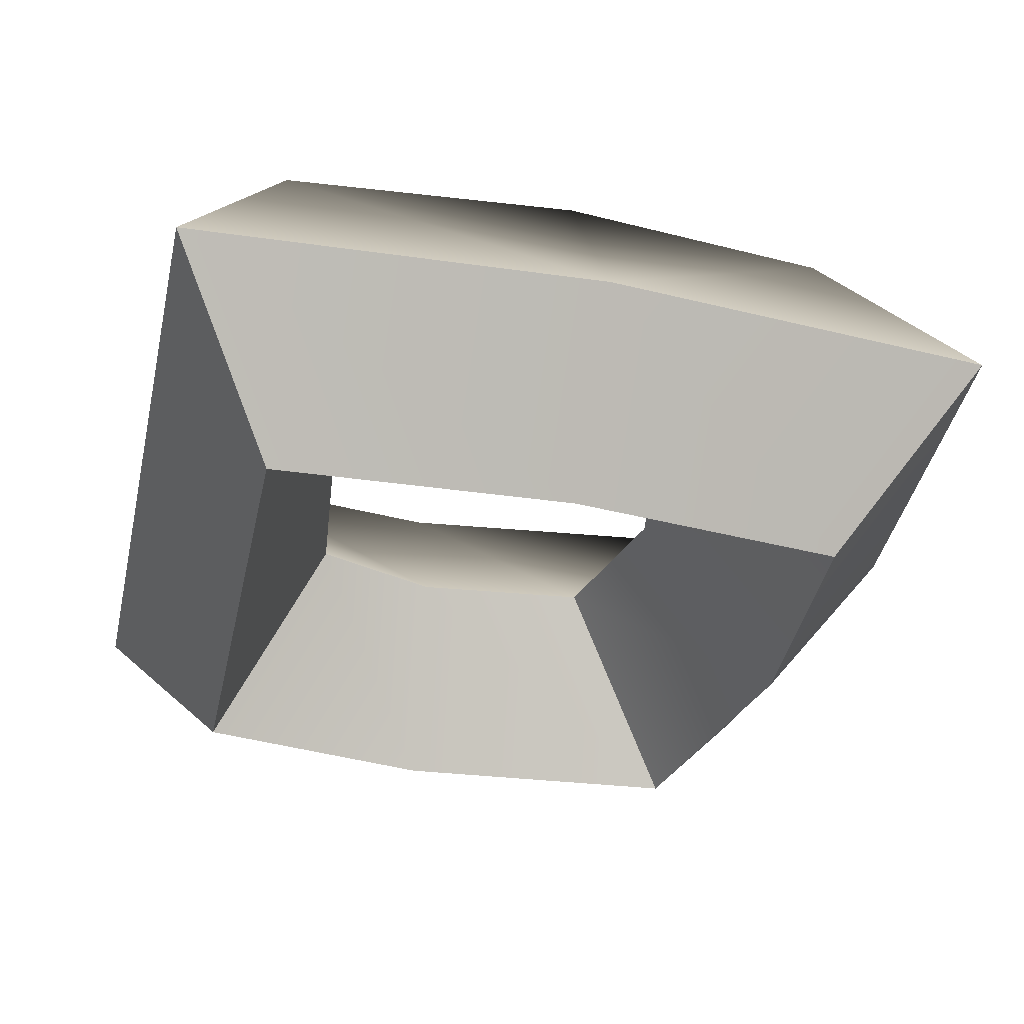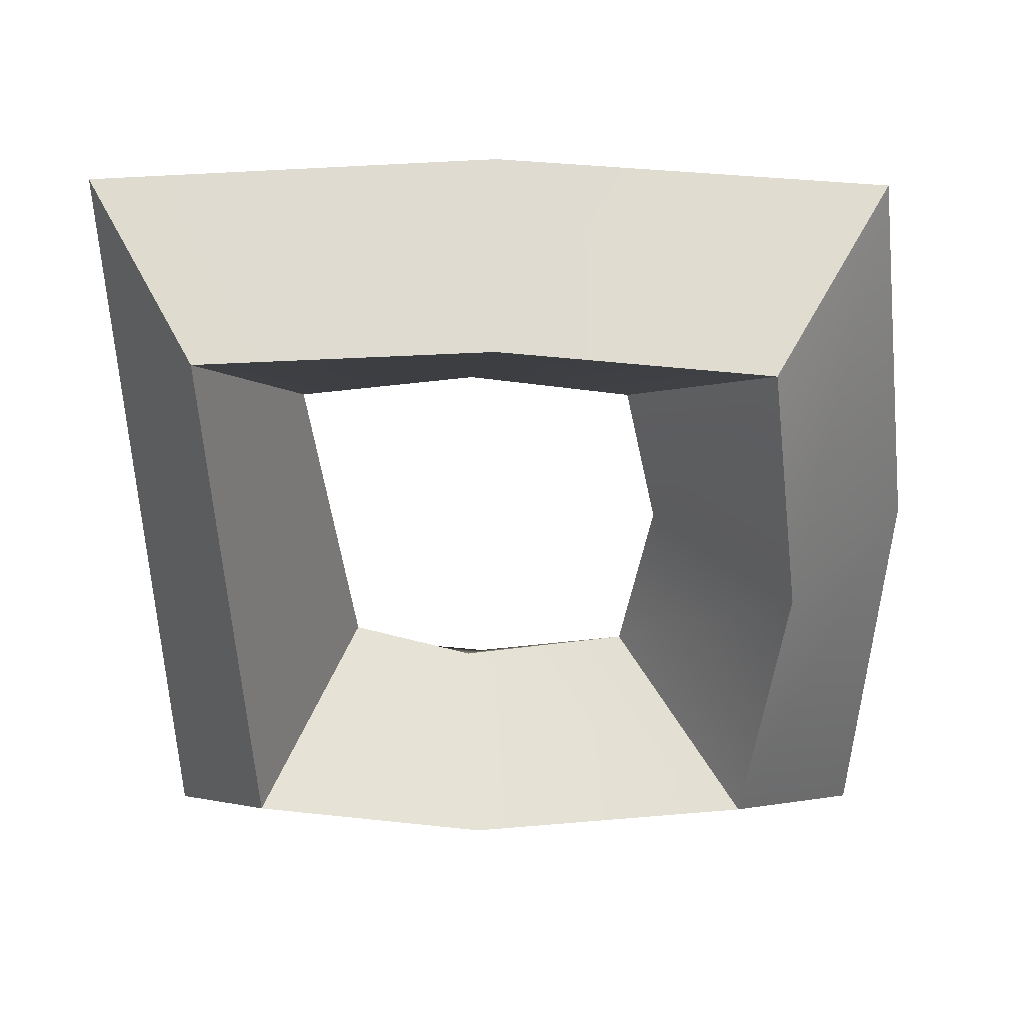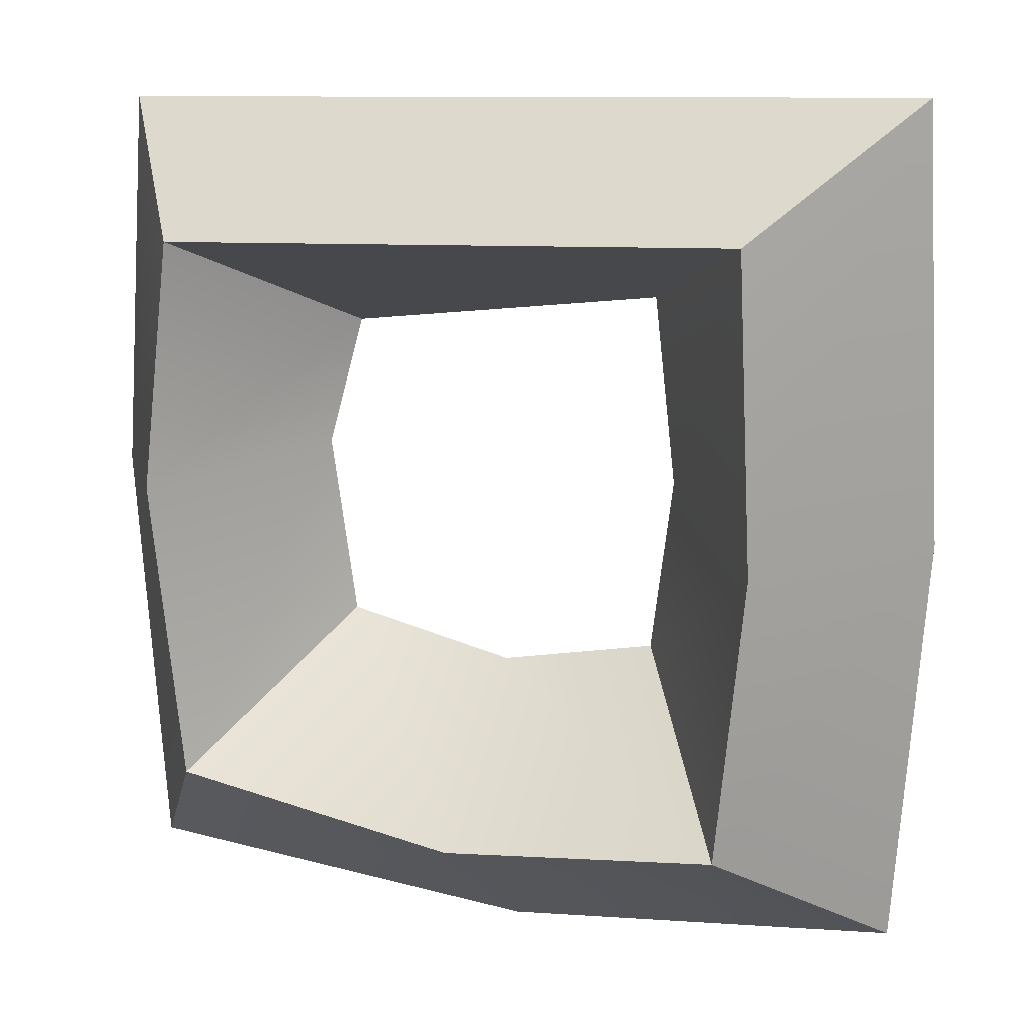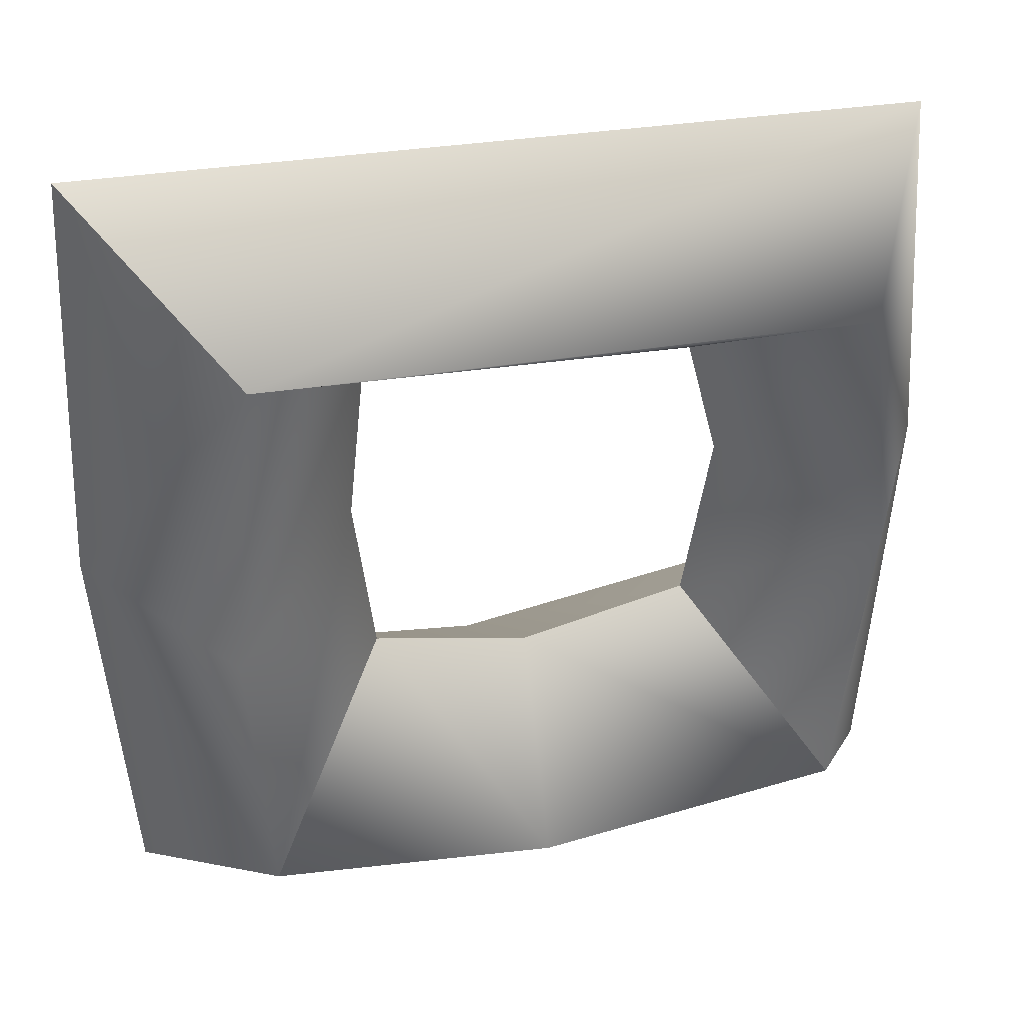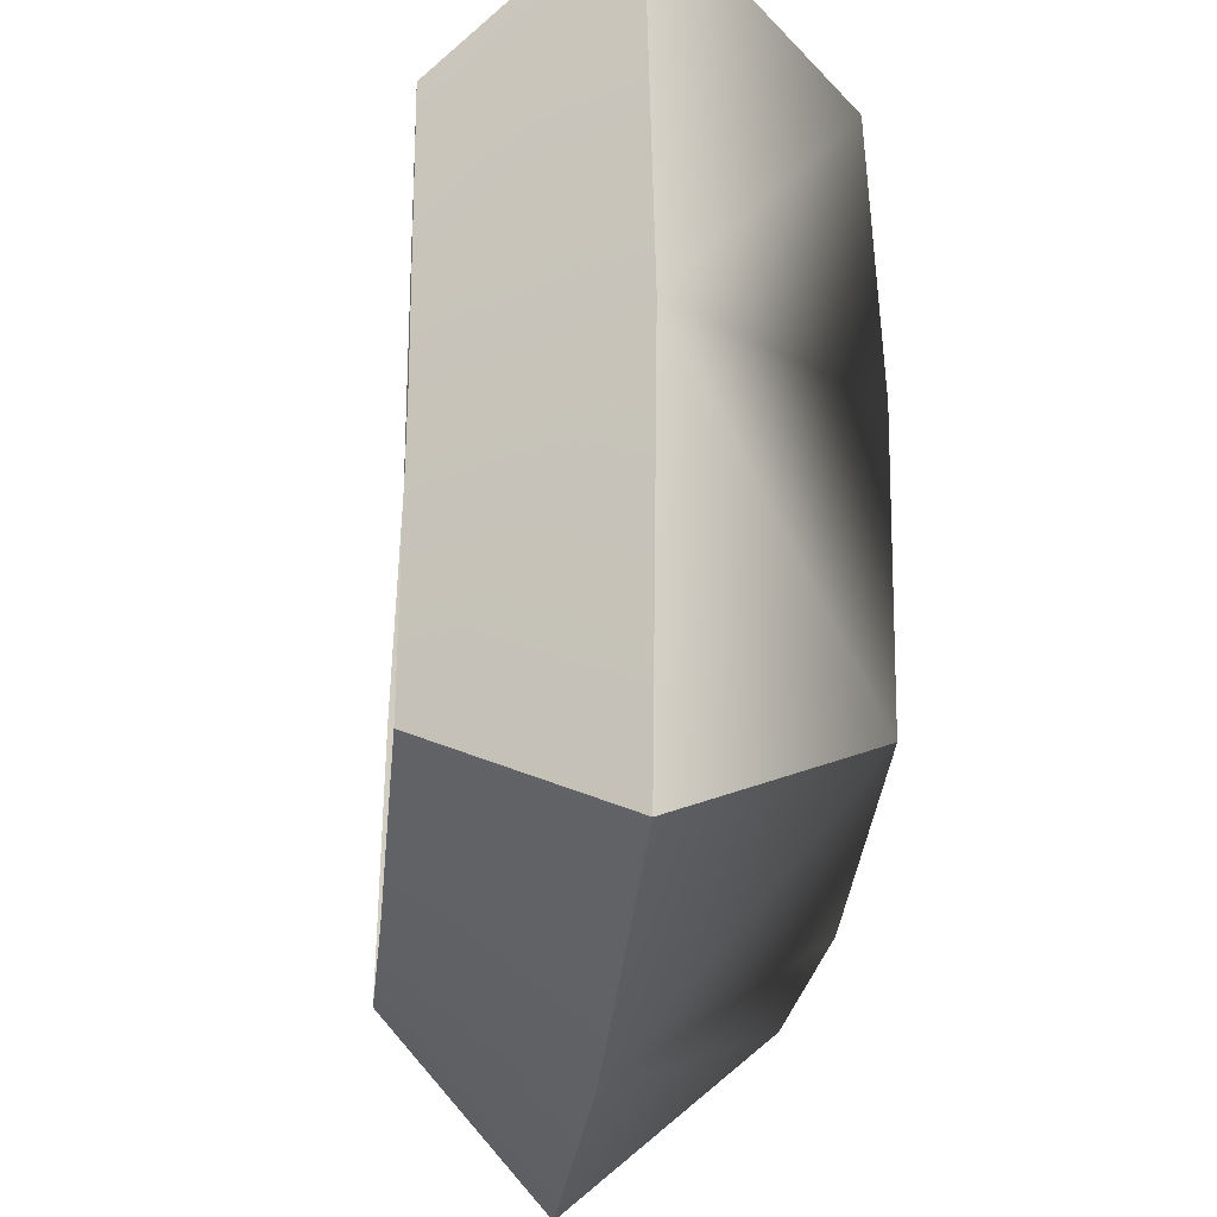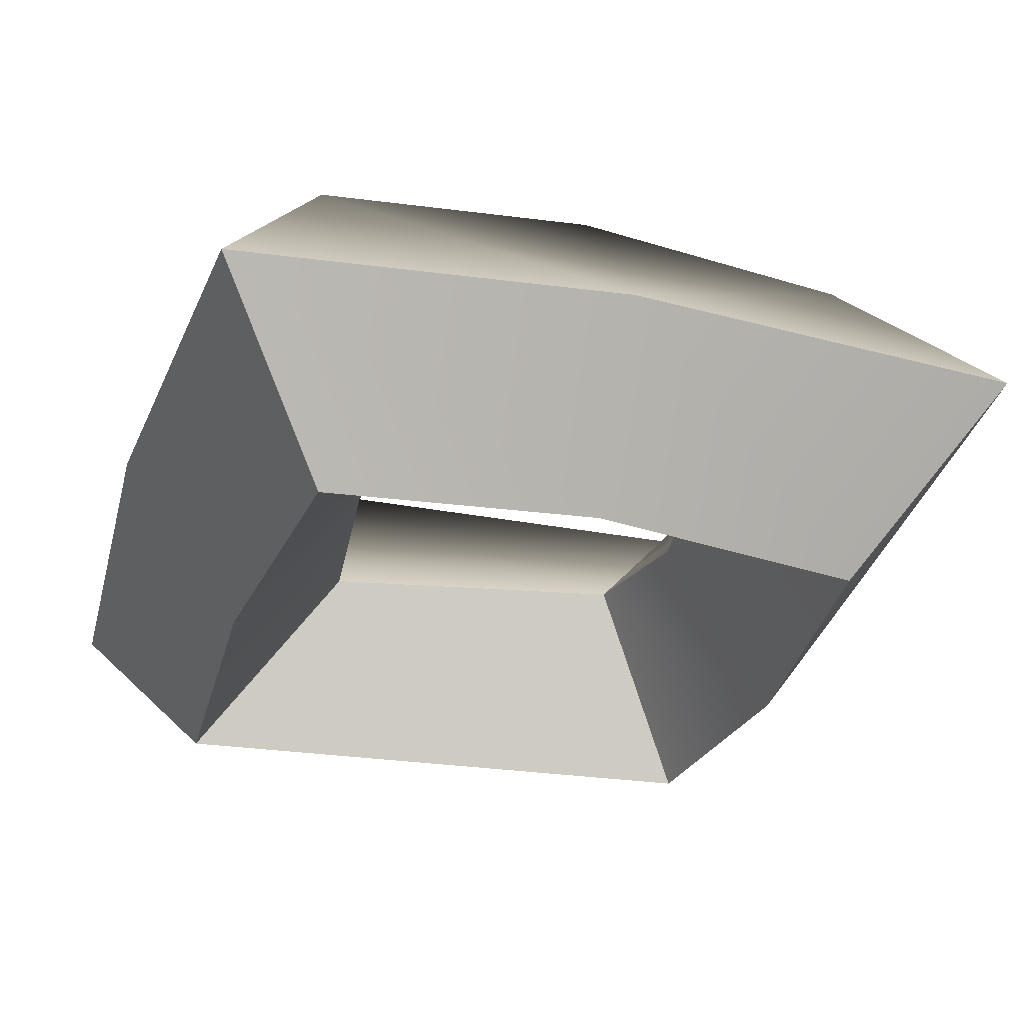
<metadata>
{"format":"obj","ext":"obj","renderer":"f3d","projection":"perspective","resolution":1024,"background":"white","views":[{"elev":-32.8,"azim":75.0,"up":"+Y"},{"elev":-57.5,"azim":89.9,"up":"+Y"},{"elev":16.2,"azim":22.3,"up":"+Z"},{"elev":37.6,"azim":164.8,"up":"+Z"},{"elev":-29.4,"azim":84.4,"up":"+Z"},{"elev":-31.5,"azim":162.8,"up":"+Y"}]}
</metadata>
<code>
o model_49
v 0.2036 -0.00661 0.06766
v 0.1402 0.08883 0.01068
v -0.1967 -0.00661 0.0509
v -0.1434 0.0874 -0.00273
v -0.2101 -0.00661 -0.1368
v -0.1567 0.0874 -0.1267
v -0.14 0.08883 -0.2742
v 0.2002 -0.005186 -0.3346
v 0.1435 0.08883 -0.2742
v 0.2136 -0.003762 -0.1368
v 0.1535 0.09025 -0.1368
v 0.1402 0.08883 0.01068
v 0.07347 0.004785 -0.0329
v 0.08348 0.00621 -0.1234
v 0.1435 -0.09065 0.01068
v 0.1502 -0.08923 -0.1368
v 0.07347 0.004785 -0.2072
v 0.1369 -0.08923 -0.2742
v 0.1435 0.08883 -0.2742
v 0.006752 0.08883 -0.291
v 0.07347 0.004785 -0.2072
v -0.003256 0.004785 -0.2239
v -0.14 0.08883 -0.2742
v -0.08666 0.004785 -0.2072
v 0.07347 0.004785 -0.2072
v -0.003256 0.004785 -0.2239
v 0.1369 -0.08923 -0.2742
v 0.003416 -0.08923 -0.291
v -0.08666 0.004785 -0.2072
v -0.1367 -0.08923 -0.2709
v 0.1435 -0.09065 0.01068
v -0.14 -0.08496 -0.006082
v 0.07347 0.004785 -0.0329
v -0.08332 0.009059 -0.05636
v -0.1434 0.0874 -0.00273
v 0.1402 0.08883 0.01068
v -0.08332 0.009059 -0.05636
v 0.07347 0.004785 -0.0329
v 0.1402 0.08883 0.01068
v 0.1535 0.09025 -0.1368
v 0.07347 0.004785 -0.0329
v 0.08348 0.00621 -0.1234
v 0.1435 0.08883 -0.2742
v 0.07347 0.004785 -0.2072
v -0.08666 0.004785 -0.2072
v -0.1 0.00621 -0.12
v -0.1367 -0.08923 -0.2709
v -0.1534 -0.0878 -0.1267
v -0.08332 0.009059 -0.05636
v -0.14 -0.08496 -0.006082
v -0.14 0.08883 -0.2742
v -0.1567 0.0874 -0.1267
v -0.08666 0.004785 -0.2072
v -0.1 0.00621 -0.12
v -0.1434 0.0874 -0.00273
v -0.08332 0.009059 -0.05636
v -0.1967 -0.00661 0.0509
v -0.2101 -0.00661 -0.1368
v -0.14 -0.08496 -0.006082
v -0.1534 -0.0878 -0.1267
v -0.1967 -0.005186 -0.3446
v -0.1367 -0.08923 -0.2709
v -0.1967 -0.005186 -0.3446
v 0.006752 -0.005186 -0.358
v -0.1367 -0.08923 -0.2709
v 0.003416 -0.08923 -0.291
v 0.2002 -0.005186 -0.3346
v 0.1369 -0.08923 -0.2742
v -0.14 -0.08496 -0.006082
v 0.1435 -0.09065 0.01068
v -0.1967 -0.00661 0.0509
v 0.2036 -0.00661 0.06766
v 0.1435 -0.09065 0.01068
v 0.1502 -0.08923 -0.1368
v 0.2036 -0.00661 0.06766
v 0.2136 -0.003762 -0.1368
v 0.1369 -0.08923 -0.2742
v 0.2002 -0.005186 -0.3346
v 0.2002 -0.005186 -0.3346
v 0.006752 -0.005186 -0.358
v 0.1435 0.08883 -0.2742
v 0.006752 0.08883 -0.291
v -0.14 0.08883 -0.2742
v -0.1967 -0.005186 -0.3446
v 0.2036 -0.00661 0.06766
v -0.1967 -0.005186 -0.3446
f 1 2 3
f 2 4 3
f 3 4 5
f 4 6 5
f 5 6 7
f 6 7 7
f 7 7 8
f 7 8 8
f 8 8 8
f 8 9 8
f 8 9 10
f 9 11 10
f 10 11 12
f 11 12 12
f 12 12 13
f 12 13 13
f 13 13 13
f 13 14 13
f 13 14 15
f 14 16 15
f 15 16 16
f 16 14 16
f 16 14 14
f 14 17 14
f 14 17 16
f 17 18 16
f 16 18 18
f 18 19 18
f 18 19 19
f 19 20 19
f 19 20 21
f 20 22 21
f 21 22 22
f 22 20 22
f 22 20 20
f 20 23 20
f 20 23 22
f 23 24 22
f 22 24 24
f 24 25 24
f 24 25 25
f 25 26 25
f 25 26 27
f 26 28 27
f 27 28 28
f 28 26 28
f 28 26 26
f 26 29 26
f 26 29 28
f 29 30 28
f 28 30 30
f 30 31 30
f 30 31 31
f 31 32 31
f 31 32 33
f 32 34 33
f 33 34 34
f 34 35 34
f 34 35 35
f 35 36 35
f 35 36 37
f 36 38 37
f 37 38 38
f 38 39 38
f 38 39 39
f 39 40 39
f 39 40 41
f 40 42 41
f 41 42 42
f 42 40 42
f 42 40 40
f 40 43 40
f 40 43 42
f 43 44 42
f 42 44 44
f 44 45 44
f 44 45 45
f 45 46 45
f 45 46 47
f 46 48 47
f 47 48 48
f 48 46 48
f 48 46 46
f 46 49 46
f 46 49 48
f 49 50 48
f 48 50 50
f 50 51 50
f 50 51 51
f 51 52 51
f 51 52 53
f 52 54 53
f 53 54 54
f 54 52 54
f 54 52 52
f 52 55 52
f 52 55 54
f 55 56 54
f 54 56 56
f 56 57 56
f 56 57 57
f 57 58 57
f 57 58 59
f 58 60 59
f 59 60 60
f 60 58 60
f 60 58 58
f 58 61 58
f 58 61 60
f 61 62 60
f 60 62 62
f 62 63 62
f 62 63 63
f 63 64 63
f 63 64 65
f 64 66 65
f 65 66 66
f 66 64 66
f 66 64 64
f 64 67 64
f 64 67 66
f 67 68 66
f 66 68 68
f 68 69 68
f 68 69 69
f 69 70 69
f 69 70 71
f 70 72 71
f 71 72 72
f 72 73 72
f 72 73 73
f 73 74 73
f 73 74 75
f 74 76 75
f 75 76 76
f 76 74 76
f 76 74 74
f 74 77 74
f 74 77 76
f 77 78 76
f 76 78 78
f 78 79 78
f 78 79 79
f 79 80 79
f 79 80 81
f 80 82 81
f 81 82 82
f 82 80 82
f 82 80 83
f 80 84 83
f 10 12 85
f 5 7 86

</code>
